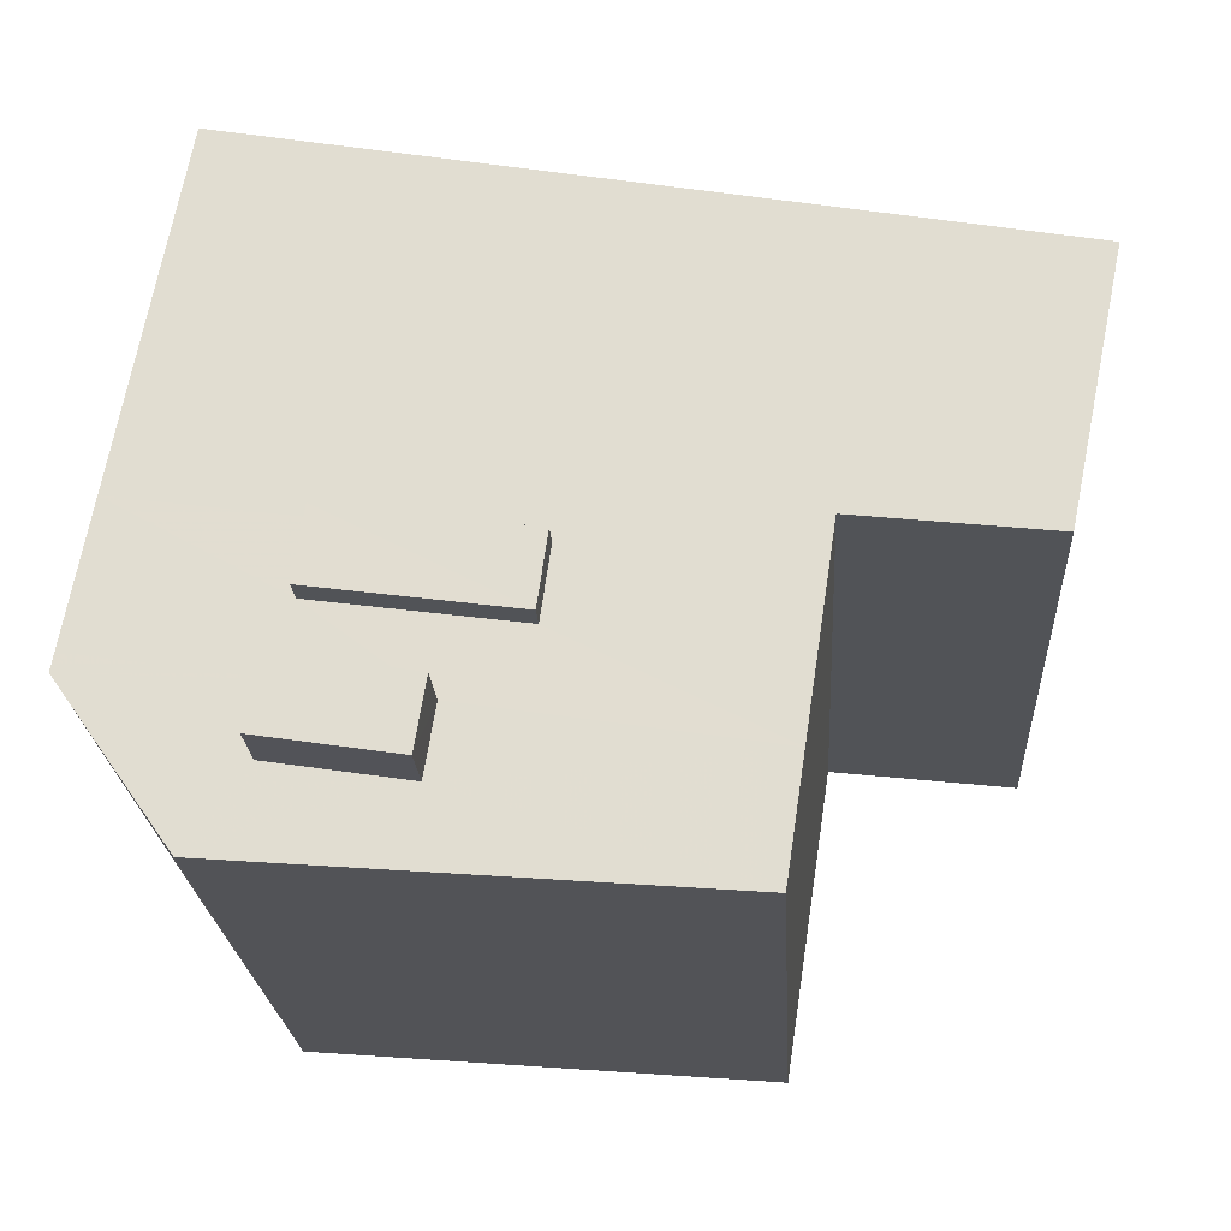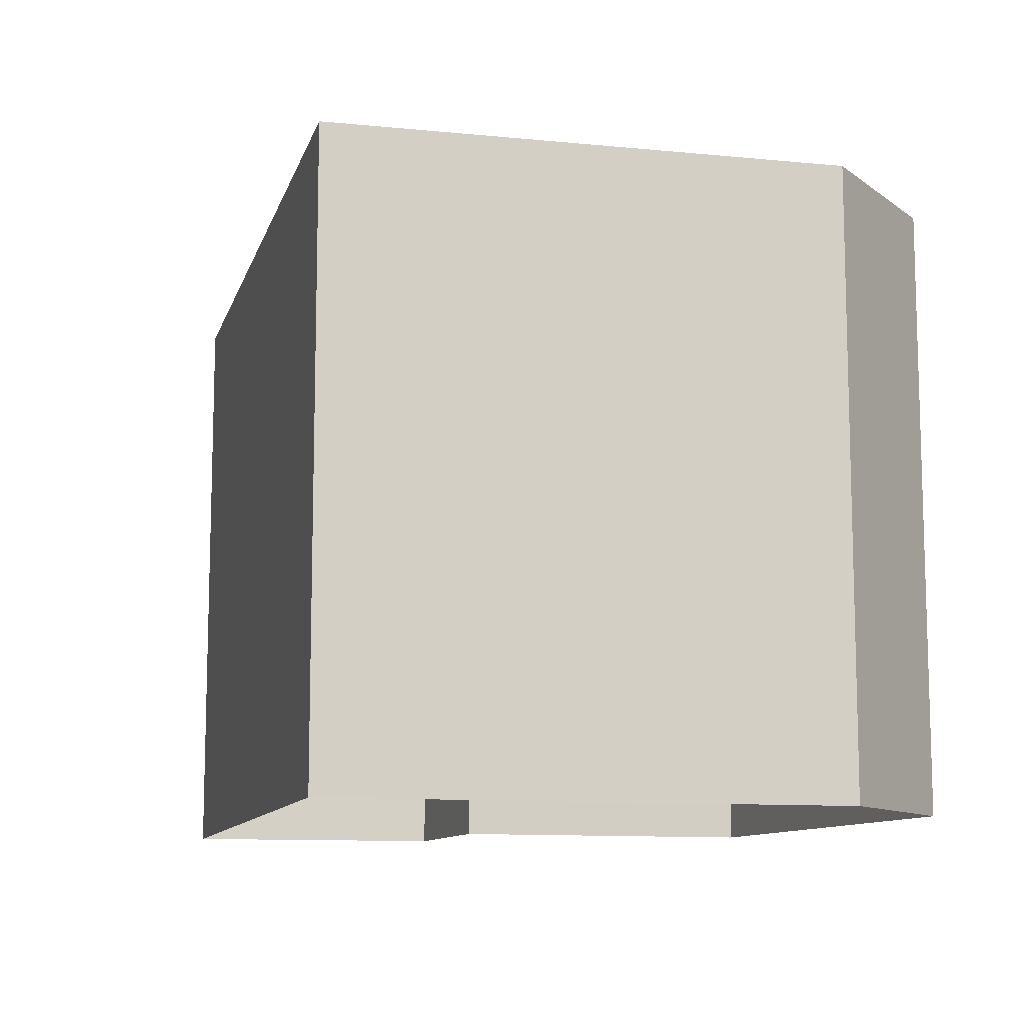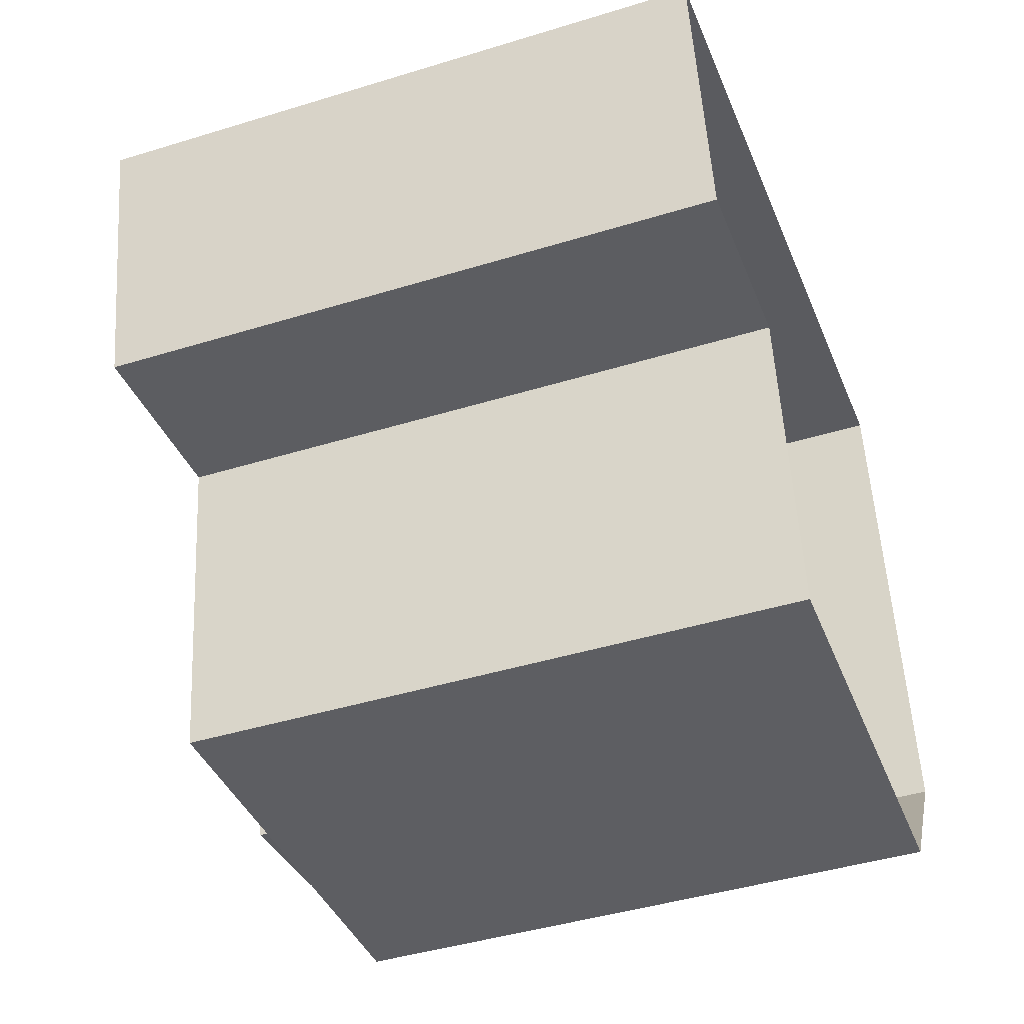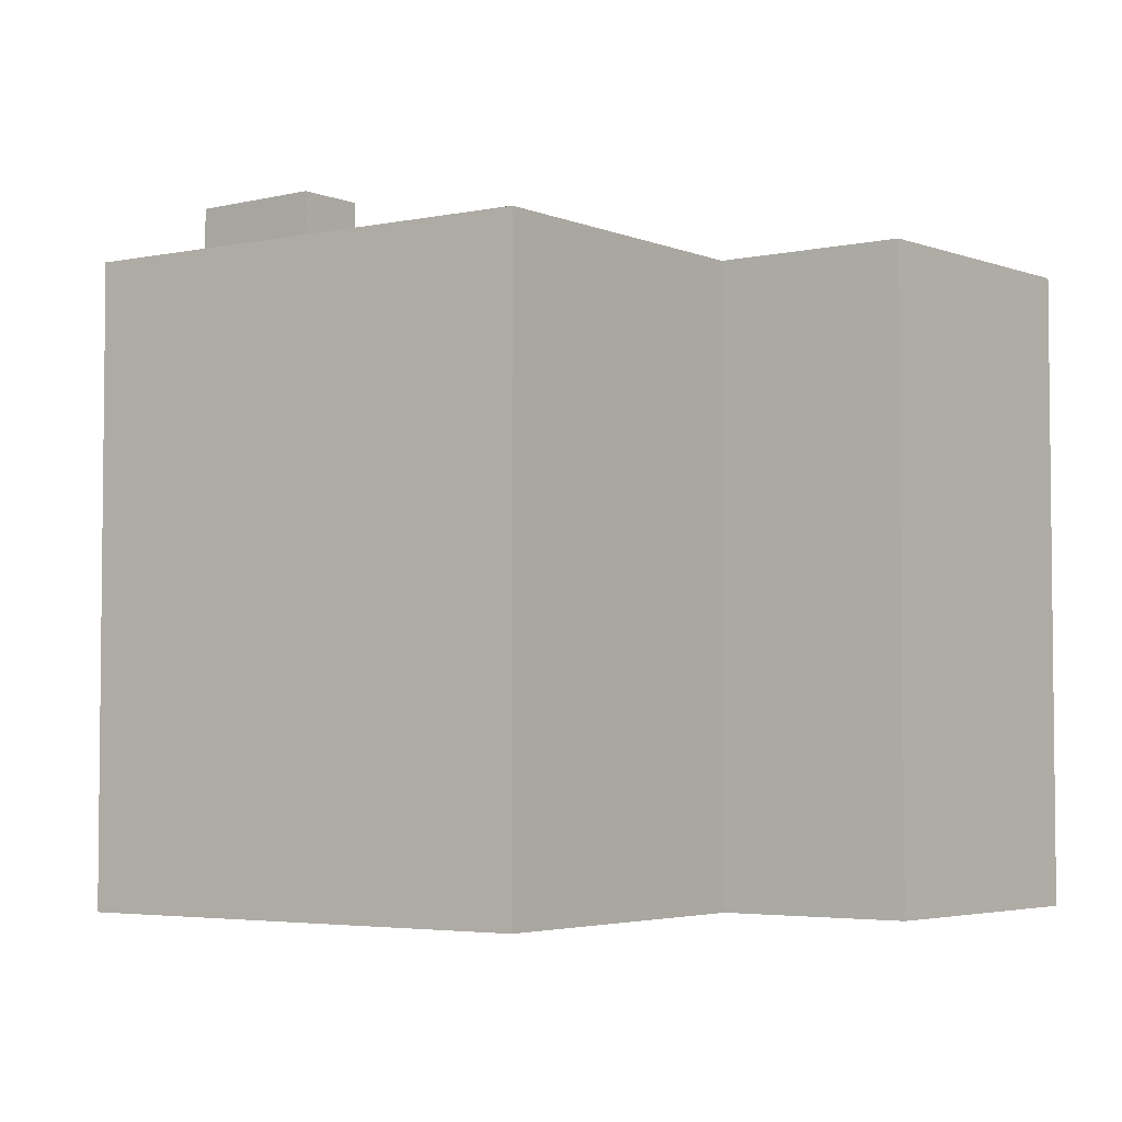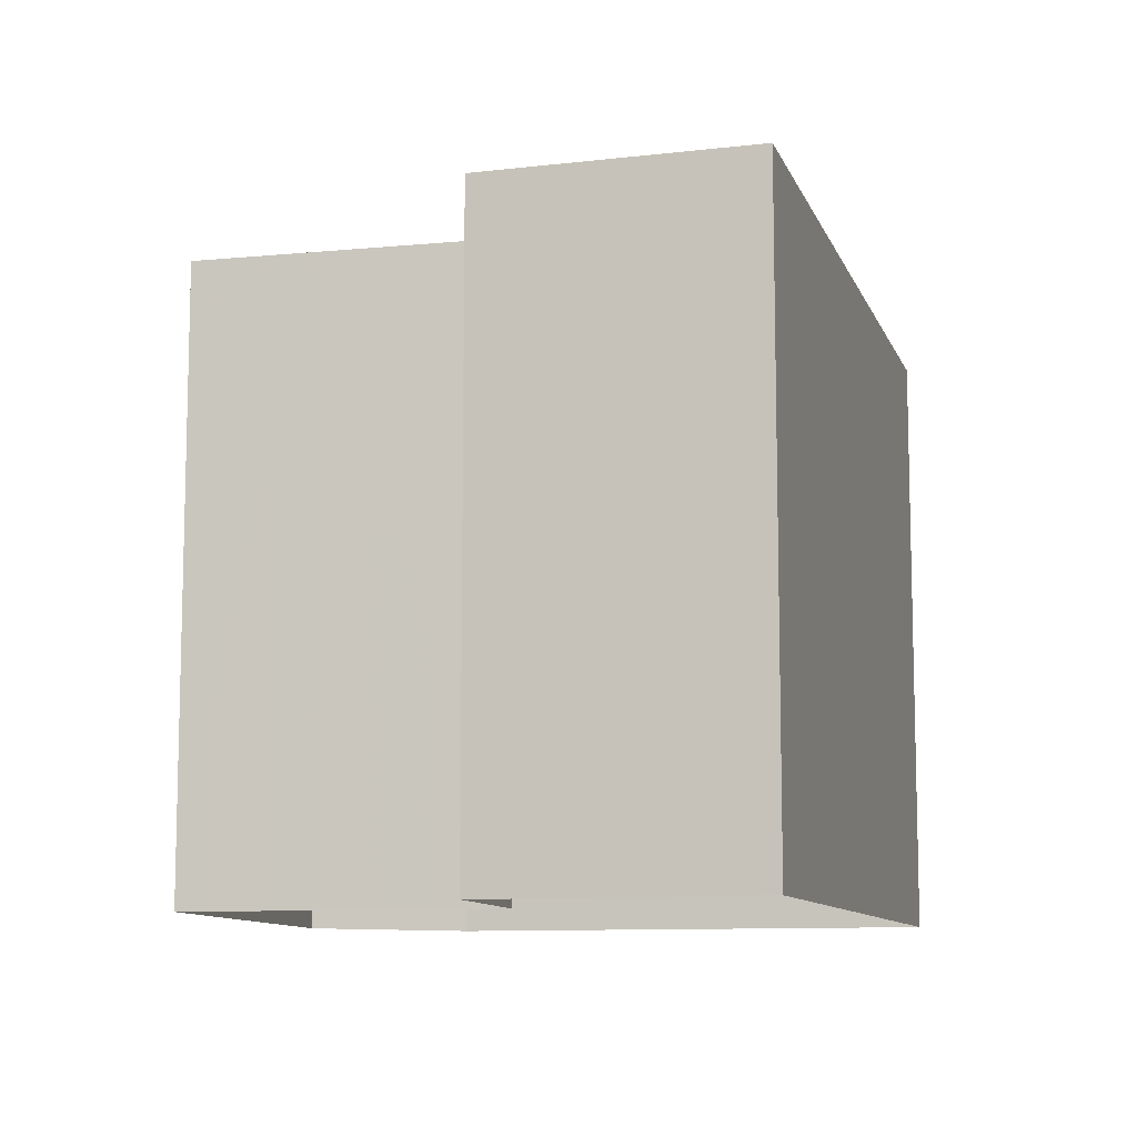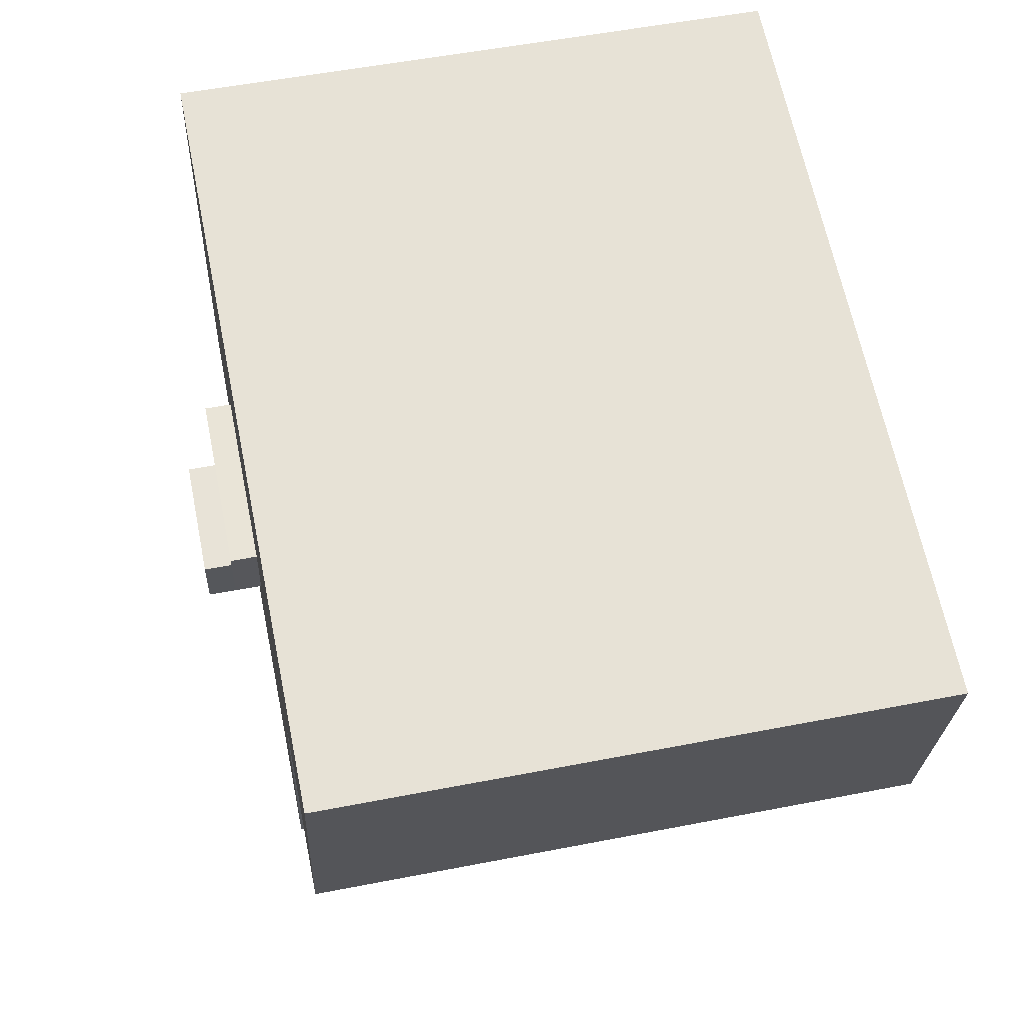
<metadata>
{"format":"obj","ext":"obj","renderer":"f3d","projection":"perspective","resolution":1024,"background":"white","views":[{"elev":-22.8,"azim":3.4,"up":"+Y"},{"elev":-10.7,"azim":-114.2,"up":"+Z"},{"elev":-43.6,"azim":109.9,"up":"+Y"},{"elev":-3.9,"azim":29.0,"up":"+Z"},{"elev":-9.8,"azim":95.2,"up":"+Z"},{"elev":54.0,"azim":78.3,"up":"+Y"}]}
</metadata>
<code>
v -1.183e+04 -3.429e+04 37.8
v -1.184e+04 -3.429e+04 37.8
v -1.183e+04 -3.428e+04 37.8
v -1.185e+04 -3.428e+04 37.8
v -1.185e+04 -3.429e+04 37.8
v -1.184e+04 -3.43e+04 37.8
v -1.185e+04 -3.43e+04 37.8
v -1.185e+04 -3.429e+04 54.84
v -1.185e+04 -3.429e+04 54.84
v -1.184e+04 -3.429e+04 54.84
v -1.184e+04 -3.429e+04 54.84
v -1.185e+04 -3.428e+04 54.09
v -1.184e+04 -3.429e+04 54.09
v -1.183e+04 -3.428e+04 54.09
v -1.183e+04 -3.429e+04 54.09
v -1.185e+04 -3.429e+04 54.09
v -1.185e+04 -3.429e+04 54.09
v -1.184e+04 -3.429e+04 54.09
v -1.184e+04 -3.429e+04 54.09
v -1.184e+04 -3.429e+04 54.09
v -1.184e+04 -3.43e+04 54.09
v -1.184e+04 -3.43e+04 54.09
v -1.185e+04 -3.429e+04 54.09
v -1.185e+04 -3.429e+04 54.09
v -1.185e+04 -3.429e+04 54.09
v -1.184e+04 -3.43e+04 54.09
v -1.184e+04 -3.43e+04 54.09
v -1.185e+04 -3.43e+04 54.09
v -1.185e+04 -3.43e+04 54.09
v -1.185e+04 -3.429e+04 54.09
v -1.185e+04 -3.43e+04 55.67
v -1.184e+04 -3.43e+04 55.67
v -1.184e+04 -3.43e+04 55.67
v -1.185e+04 -3.429e+04 55.67
f 1 2 3
f 3 2 4
f 4 2 5
f 2 6 7
f 5 2 7
f 8 9 10
f 11 8 10
f 12 13 14
f 14 13 15
f 12 16 17
f 18 13 19
f 19 12 17
f 19 13 12
f 20 21 18
f 21 20 22
f 16 23 17
f 24 23 16
f 25 22 23
f 25 23 24
f 18 19 20
f 22 20 23
f 26 27 21
f 27 26 28
f 28 29 30
f 21 22 26
f 24 30 25
f 30 29 25
f 26 29 28
f 31 32 33
f 34 31 33
f 19 11 10
f 20 19 10
f 9 20 10
f 9 23 20
f 23 9 8
f 17 23 8
f 19 17 8
f 11 19 8
f 13 2 1
f 15 13 1
f 18 2 13
f 6 2 21
f 27 6 21
f 2 18 21
f 28 7 6
f 27 28 6
f 30 5 7
f 28 30 7
f 24 5 30
f 4 5 16
f 12 4 16
f 5 24 16
f 12 3 4
f 12 14 3
f 15 1 3
f 14 15 3
f 22 33 32
f 26 22 32
f 26 32 31
f 29 26 31
f 29 31 34
f 25 29 34
f 22 34 33
f 22 25 34

</code>
